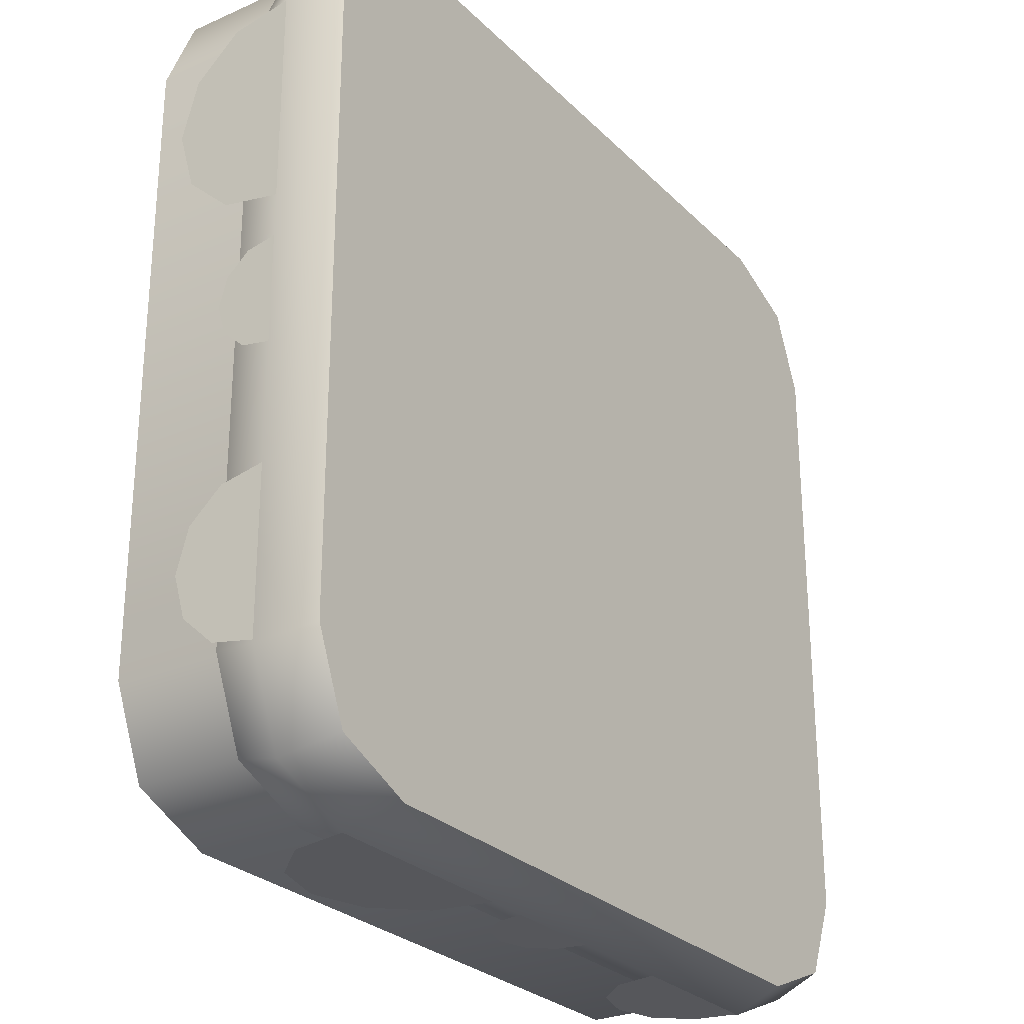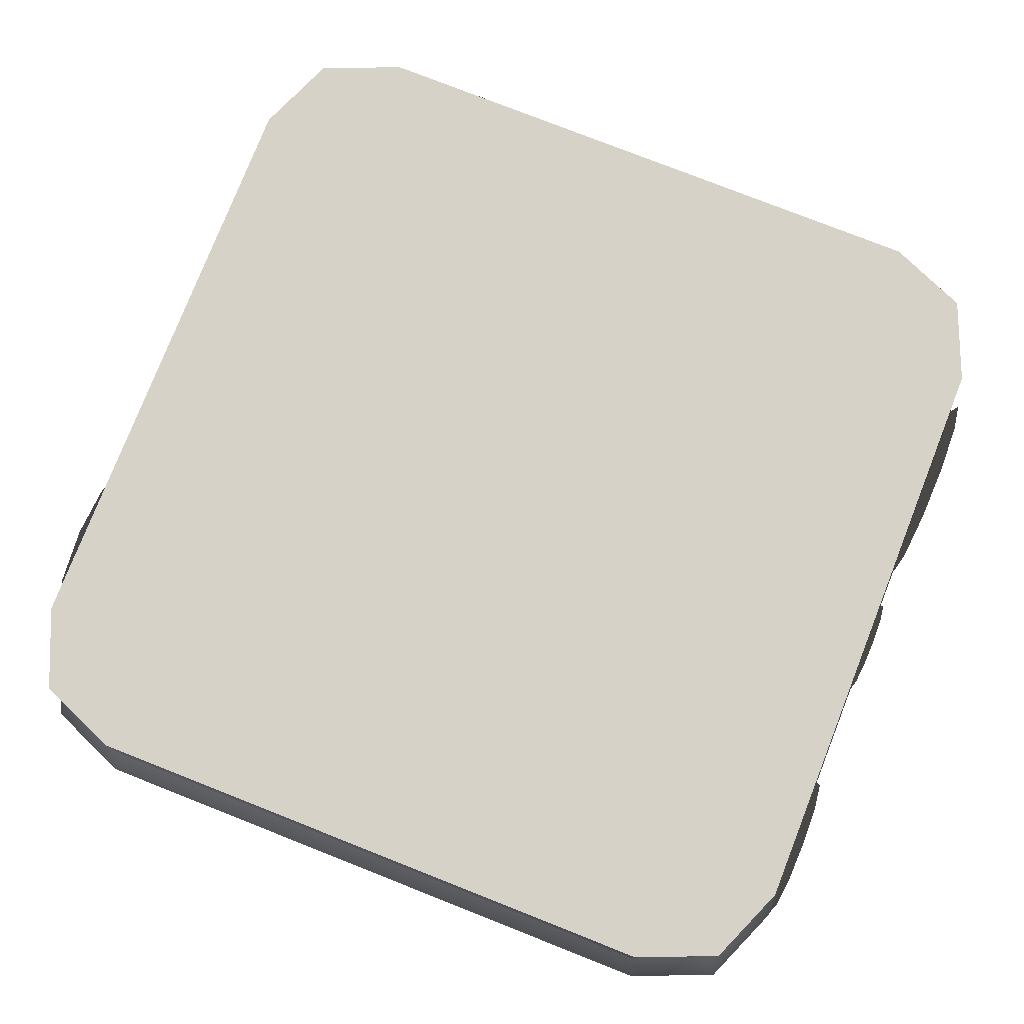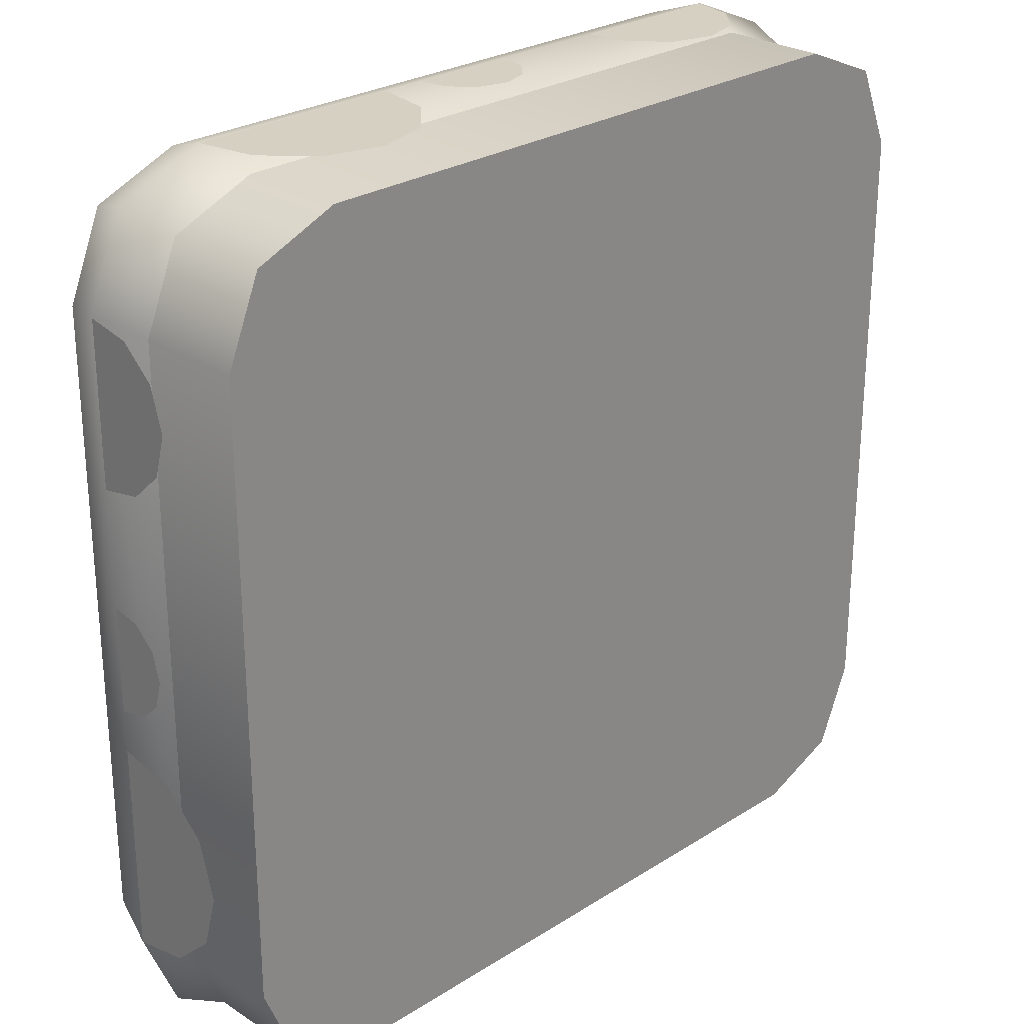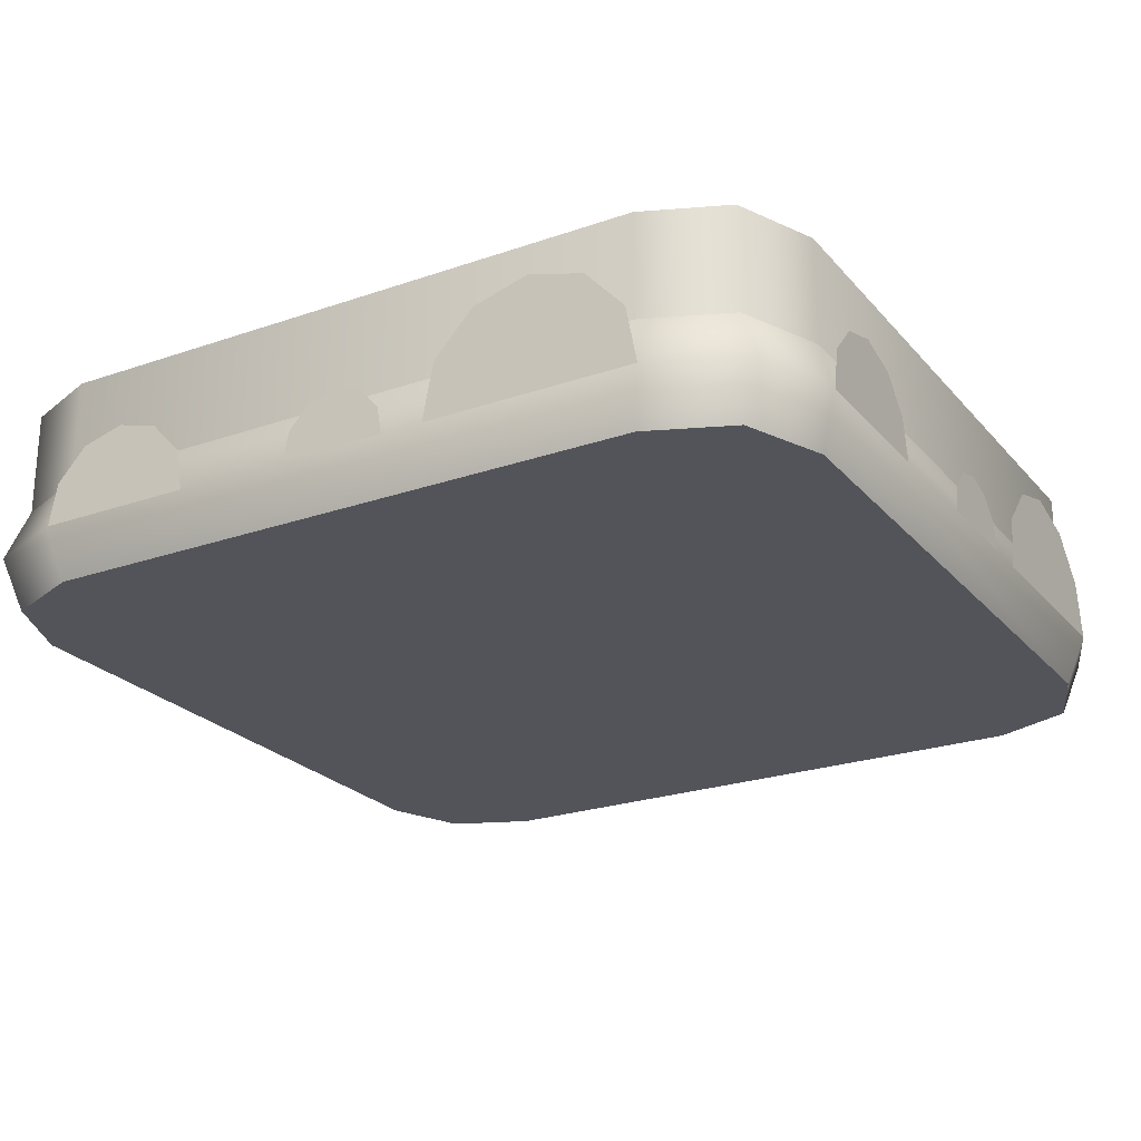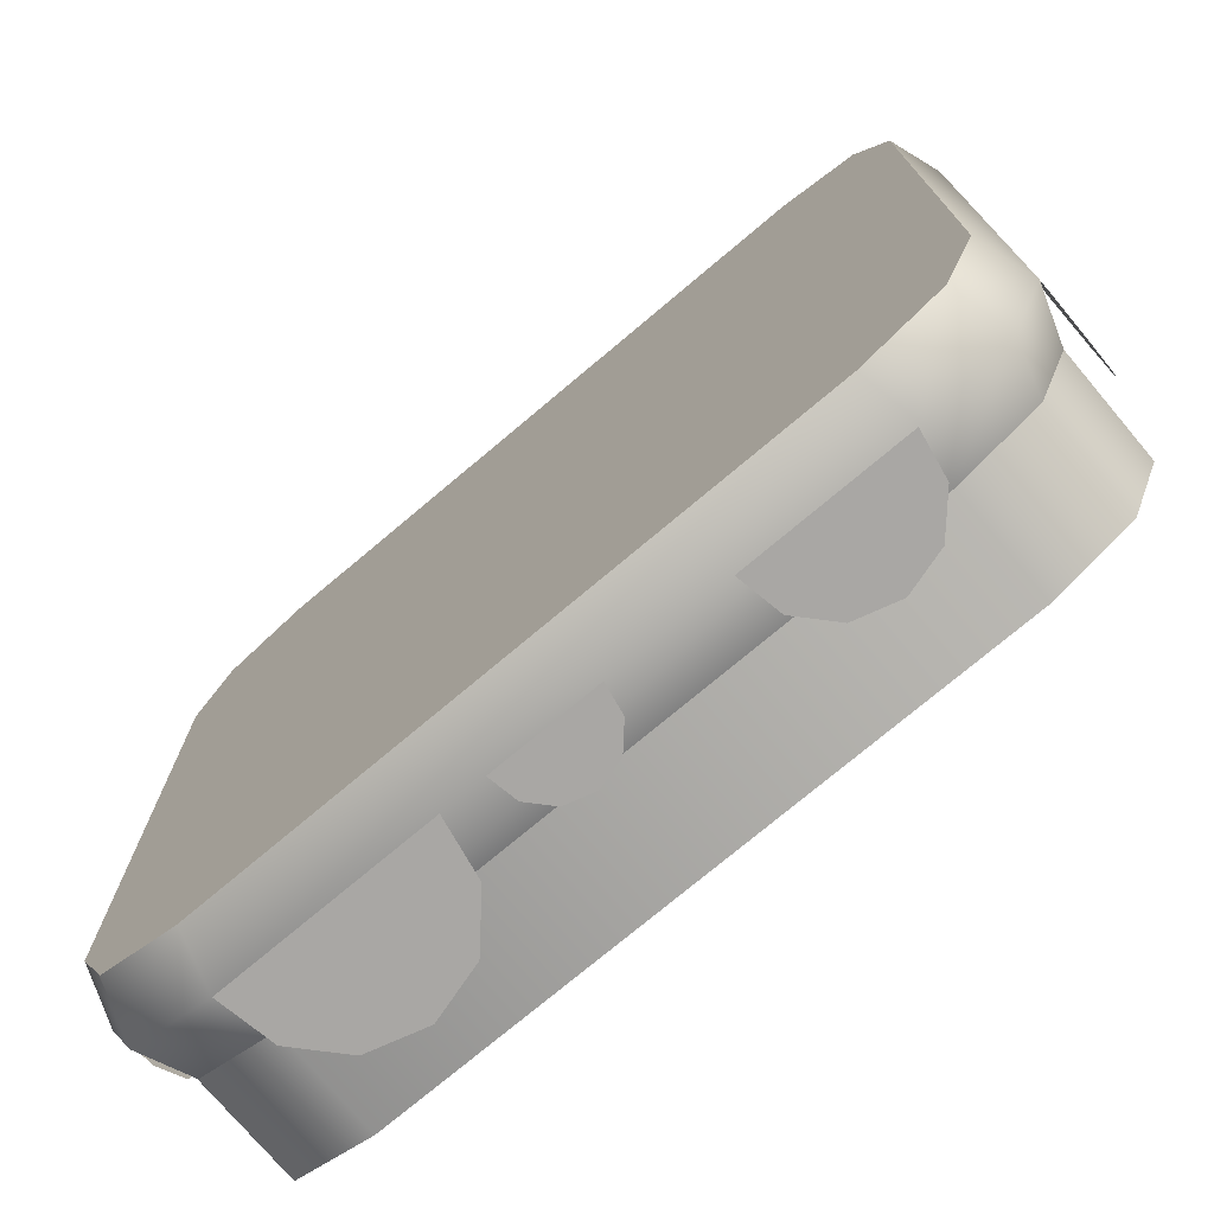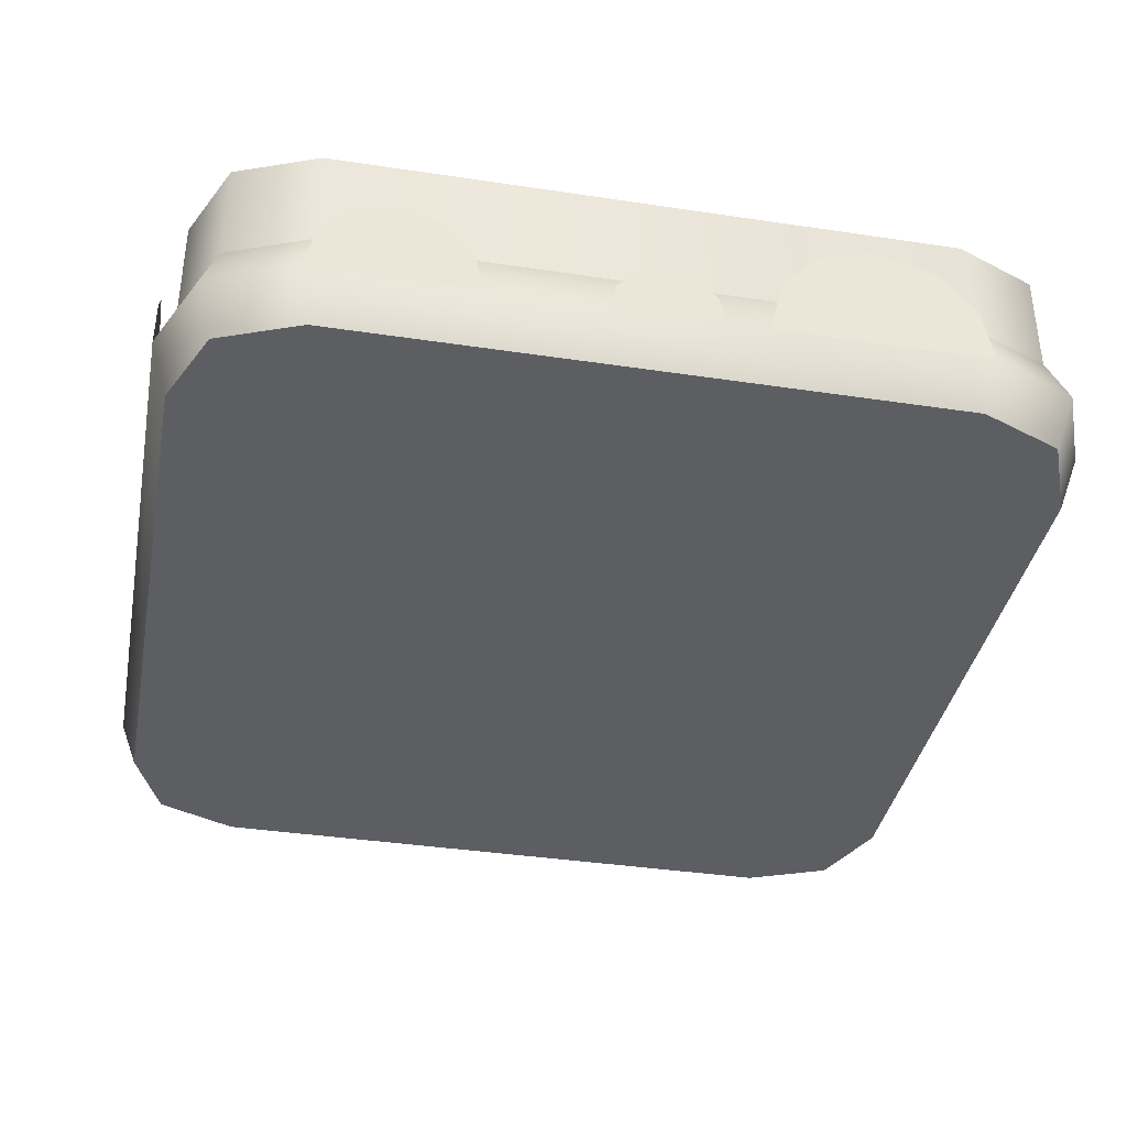
<metadata>
{"format":"obj","ext":"obj","renderer":"f3d","projection":"perspective","resolution":1024,"background":"white","views":[{"elev":-27.3,"azim":124.3,"up":"+Y"},{"elev":77.9,"azim":-158.5,"up":"+Z"},{"elev":26.5,"azim":-44.8,"up":"+Y"},{"elev":-23.9,"azim":-149.9,"up":"+Z"},{"elev":-74.8,"azim":-139.9,"up":"+Y"},{"elev":-37.8,"azim":79.1,"up":"+Z"}]}
</metadata>
<code>
o block-snow-overhang-low-large
v 1 0.7262 -0.5
v 0.9198 0.9198 -0.5
v 1 -0.7262 -0.5
v 0.9198 -0.9198 -0.5
v 0.7262 1 -0.5
v 0.7262 -1 -0.5
v -0.7262 1 -0.5
v -0.7262 -1 -0.5
v -0.9198 0.9198 -0.5
v -0.9198 -0.9198 -0.5
v -1 0.7262 -0.5
v -1 -0.7262 -0.5
v 1.041 -0.7536 -0.375
v 1 -0.7262 -0.25
v 1.041 0.7536 -0.375
v 1 0.7262 -0.25
v -0.7262 -1 -0.25
v 0.7262 -1 -0.25
v -0.7536 -1.041 -0.375
v 0.7536 -1.041 -0.375
v -0.9569 -0.9569 -0.375
v -1.041 -0.7536 -0.375
v -0.9198 -0.9198 -0.25
v -1 -0.7262 -0.25
v 0.9198 0.9198 -0.25
v 0.7262 1 -0.25
v 0.9569 0.9569 -0.375
v 0.7536 1.041 -0.375
v 0.9198 -0.9198 -0.25
v 0.9569 -0.9569 -0.375
v -1.041 0.7536 -0.375
v -1 0.7262 -0.25
v -0.7262 1 -0.25
v -0.9198 0.9198 -0.25
v -0.7536 1.041 -0.375
v -0.9569 0.9569 -0.375
v -0.503 1.041 -0.1003
v -0.6355 1.041 -0.138
v -0.3706 1.041 -0.138
v -0.2778 1.041 -0.2397
v -0.7282 1.041 -0.2397
v -0.2524 1.041 -0.375
v -0.02712 1.041 -0.2376
v -0.09333 1.041 -0.2565
v 0.0391 1.041 -0.2565
v 0.0855 1.041 -0.3073
v -0.1397 1.041 -0.3073
v 0.09819 1.041 -0.375
v -0.1524 1.041 -0.375
v 0.5596 1.041 -0.169
v 0.4603 1.041 -0.1972
v 0.659 1.041 -0.1972
v 0.7286 1.041 -0.2735
v 0.3907 1.041 -0.2735
v 0.7476 1.041 -0.375
v 0.3717 1.041 -0.375
v -1.041 -0.2524 -0.375
v -1.041 -0.7282 -0.2397
v -1.041 -0.6355 -0.138
v -1.041 -0.503 -0.1003
v -1.041 -0.3706 -0.138
v -1.041 -0.2778 -0.2397
v -1.041 0.3717 -0.375
v -1.041 0.7476 -0.375
v -1.041 0.3907 -0.2735
v -1.041 0.4603 -0.1972
v -1.041 0.5596 -0.169
v -1.041 0.659 -0.1972
v -1.041 0.7286 -0.2735
v -1.041 -0.1524 -0.375
v -1.041 0.09819 -0.375
v -1.041 -0.1397 -0.3073
v -1.041 -0.09333 -0.2565
v -1.041 -0.02712 -0.2376
v -1.041 0.0391 -0.2565
v -1.041 0.0855 -0.3073
v 0.02712 -1.041 -0.2376
v 0.09333 -1.041 -0.2565
v -0.0391 -1.041 -0.2565
v -0.0855 -1.041 -0.3073
v 0.1397 -1.041 -0.3073
v -0.09819 -1.041 -0.375
v 0.1524 -1.041 -0.375
v 0.503 -1.041 -0.1003
v 0.6355 -1.041 -0.138
v 0.3706 -1.041 -0.138
v 0.2778 -1.041 -0.2397
v 0.7282 -1.041 -0.2397
v 0.2524 -1.041 -0.375
v -0.5596 -1.041 -0.169
v -0.4603 -1.041 -0.1972
v -0.659 -1.041 -0.1972
v -0.7286 -1.041 -0.2735
v -0.3907 -1.041 -0.2735
v -0.7476 -1.041 -0.375
v -0.3717 -1.041 -0.375
v 1.041 0.2524 -0.375
v 1.041 0.2778 -0.2397
v 1.041 0.3706 -0.138
v 1.041 0.503 -0.1003
v 1.041 0.6355 -0.138
v 1.041 0.7282 -0.2397
v 1.041 -0.7476 -0.375
v 1.041 -0.7286 -0.2735
v 1.041 -0.3717 -0.375
v 1.041 -0.659 -0.1972
v 1.041 -0.5596 -0.169
v 1.041 -0.4603 -0.1972
v 1.041 -0.3907 -0.2735
v 1.041 -0.09819 -0.375
v 1.041 -0.0855 -0.3073
v 1.041 0.1524 -0.375
v 1.041 -0.0391 -0.2565
v 1.041 0.02712 -0.2376
v 1.041 0.09333 -0.2565
v 1.041 0.1397 -0.3073
v 0.7262 -1 0
v 0.9198 -0.9198 0
v 0.7262 -1 -0.25
v 0.9198 -0.9198 -0.25
v -0.9198 -0.9198 0
v -0.9198 -0.9198 -0.25
v -1 -0.7262 0
v -1 -0.7262 -0.25
v 0.9198 0.9198 0
v 0.7262 1 0
v 0.9198 0.9198 -0.25
v 0.7262 1 -0.25
v -0.7262 1 0
v -0.7262 1 -0.25
v 1 0.7262 0
v 1 -0.7262 0
v -0.7262 -1 0
v -0.9198 0.9198 0
v -1 0.7262 0
v -0.7262 -1 -0.25
v -0.9198 0.9198 -0.25
v 1 0.7262 -0.25
v -1 0.7262 -0.25
v 1 -0.7262 -0.25
f 3 2 1
f 2 3 4
f 2 4 5
f 5 4 6
f 5 6 7
f 7 6 8
f 7 8 9
f 9 8 10
f 9 10 11
f 11 10 12
f 15 14 13
f 14 15 16
f 19 18 17
f 18 19 20
f 23 22 21
f 22 23 24
f 27 26 25
f 26 27 28
f 20 29 18
f 29 20 30
f 24 31 22
f 31 24 32
f 35 34 33
f 34 35 36
f 26 35 33
f 35 26 28
f 21 17 23
f 17 21 19
f 34 31 32
f 31 34 36
f 13 29 30
f 29 13 14
f 15 25 16
f 25 15 27
f 31 12 22
f 12 31 11
f 31 9 11
f 9 31 36
f 7 36 35
f 36 7 9
f 28 7 35
f 7 28 5
f 3 15 13
f 15 3 1
f 6 30 20
f 30 6 4
f 8 20 19
f 20 8 6
f 4 13 30
f 13 4 3
f 10 19 21
f 19 10 8
f 22 10 21
f 10 22 12
f 2 28 27
f 28 2 5
f 2 15 1
f 15 2 27
f 39 38 37
f 38 39 40
f 38 40 41
f 41 40 42
f 41 42 35
f 45 44 43
f 44 45 46
f 44 46 47
f 47 46 48
f 47 48 49
f 52 51 50
f 51 52 53
f 51 53 54
f 54 53 55
f 54 55 56
f 58 57 22
f 57 58 59
f 57 59 60
f 57 60 61
f 57 61 62
f 65 64 63
f 64 65 66
f 64 66 67
f 64 67 68
f 64 68 69
f 72 71 70
f 71 72 73
f 71 73 74
f 71 74 75
f 71 75 76
f 79 78 77
f 78 79 80
f 78 80 81
f 81 80 82
f 81 82 83
f 86 85 84
f 85 86 87
f 85 87 88
f 88 87 89
f 88 89 20
f 92 91 90
f 91 92 93
f 91 93 94
f 94 93 95
f 94 95 96
f 15 98 97
f 98 15 99
f 99 15 100
f 100 15 101
f 101 15 102
f 105 104 103
f 104 105 106
f 106 105 107
f 107 105 108
f 108 105 109
f 112 111 110
f 111 112 113
f 113 112 114
f 114 112 115
f 115 112 116
f 119 118 117
f 118 119 120
f 123 122 121
f 122 123 124
f 127 126 125
f 126 127 128
f 128 129 126
f 129 128 130
f 125 132 131
f 132 125 118
f 118 125 126
f 118 126 117
f 117 126 129
f 117 129 133
f 133 129 134
f 133 134 121
f 121 134 135
f 121 135 123
f 136 117 133
f 117 136 119
f 130 134 129
f 134 130 137
f 127 131 138
f 131 127 125
f 135 124 123
f 124 135 139
f 134 139 135
f 139 134 137
f 138 132 140
f 132 138 131
f 122 133 121
f 133 122 136
f 140 118 120
f 118 140 132
f 3 2 1
f 2 3 4
f 2 4 5
f 5 4 6
f 5 6 7
f 7 6 8
f 7 8 9
f 9 8 10
f 9 10 11
f 11 10 12
f 15 14 13
f 14 15 16
f 19 18 17
f 18 19 20
f 23 22 21
f 22 23 24
f 27 26 25
f 26 27 28
f 20 29 18
f 29 20 30
f 24 31 22
f 31 24 32
f 35 34 33
f 34 35 36
f 26 35 33
f 35 26 28
f 21 17 23
f 17 21 19
f 34 31 32
f 31 34 36
f 13 29 30
f 29 13 14
f 15 25 16
f 25 15 27
f 31 12 22
f 12 31 11
f 31 9 11
f 9 31 36
f 7 36 35
f 36 7 9
f 28 7 35
f 7 28 5
f 3 15 13
f 15 3 1
f 6 30 20
f 30 6 4
f 8 20 19
f 20 8 6
f 4 13 30
f 13 4 3
f 10 19 21
f 19 10 8
f 22 10 21
f 10 22 12
f 2 28 27
f 28 2 5
f 2 15 1
f 15 2 27
f 39 38 37
f 38 39 40
f 38 40 41
f 41 40 42
f 41 42 35
f 45 44 43
f 44 45 46
f 44 46 47
f 47 46 48
f 47 48 49
f 52 51 50
f 51 52 53
f 51 53 54
f 54 53 55
f 54 55 56
f 58 57 22
f 57 58 59
f 57 59 60
f 57 60 61
f 57 61 62
f 65 64 63
f 64 65 66
f 64 66 67
f 64 67 68
f 64 68 69
f 72 71 70
f 71 72 73
f 71 73 74
f 71 74 75
f 71 75 76
f 79 78 77
f 78 79 80
f 78 80 81
f 81 80 82
f 81 82 83
f 86 85 84
f 85 86 87
f 85 87 88
f 88 87 89
f 88 89 20
f 92 91 90
f 91 92 93
f 91 93 94
f 94 93 95
f 94 95 96
f 15 98 97
f 98 15 99
f 99 15 100
f 100 15 101
f 101 15 102
f 105 104 103
f 104 105 106
f 106 105 107
f 107 105 108
f 108 105 109
f 112 111 110
f 111 112 113
f 113 112 114
f 114 112 115
f 115 112 116
f 119 118 117
f 118 119 120
f 123 122 121
f 122 123 124
f 127 126 125
f 126 127 128
f 128 129 126
f 129 128 130
f 125 132 131
f 132 125 118
f 118 125 126
f 118 126 117
f 117 126 129
f 117 129 133
f 133 129 134
f 133 134 121
f 121 134 135
f 121 135 123
f 136 117 133
f 117 136 119
f 130 134 129
f 134 130 137
f 127 131 138
f 131 127 125
f 135 124 123
f 124 135 139
f 134 139 135
f 139 134 137
f 138 132 140
f 132 138 131
f 122 133 121
f 133 122 136
f 140 118 120
f 118 140 132

</code>
